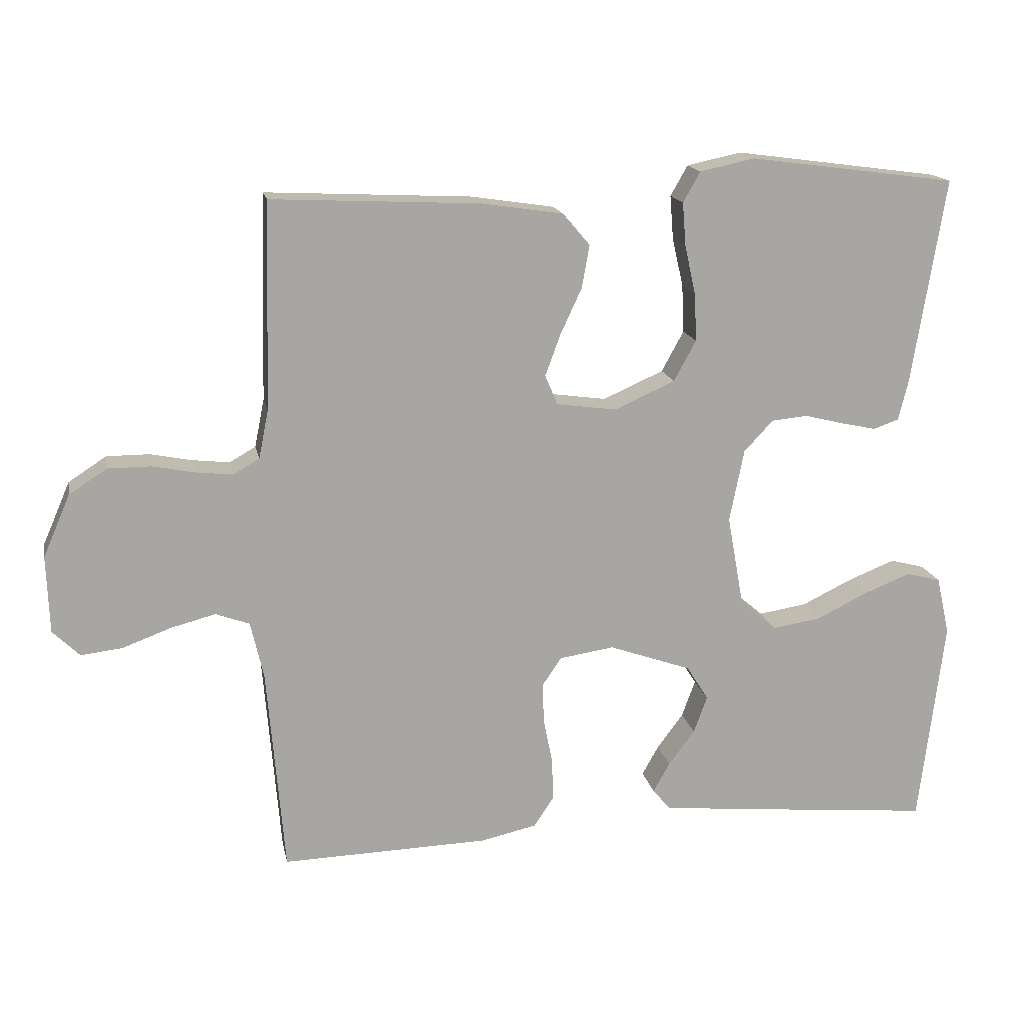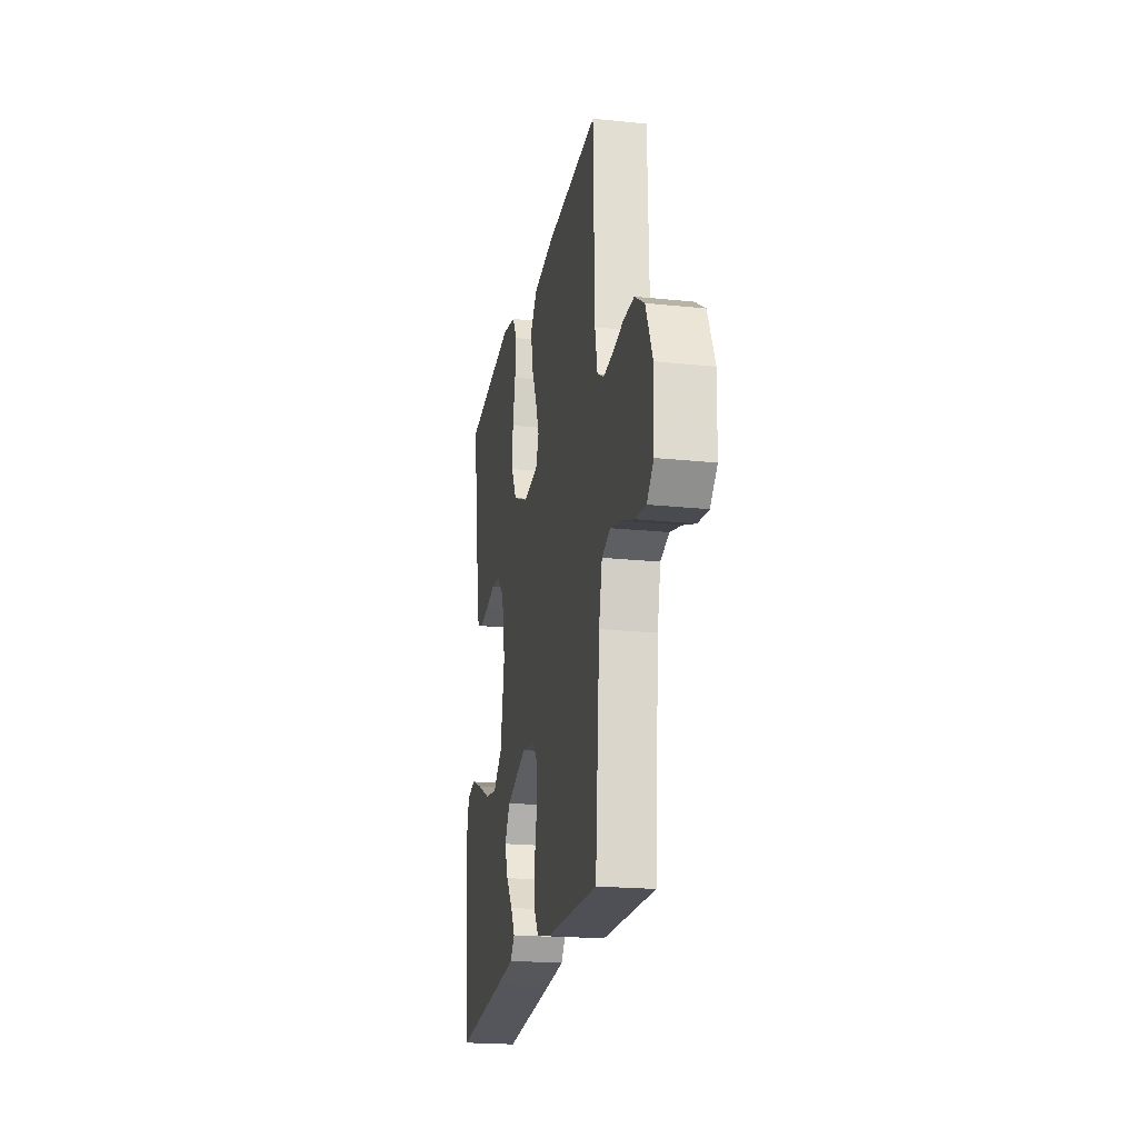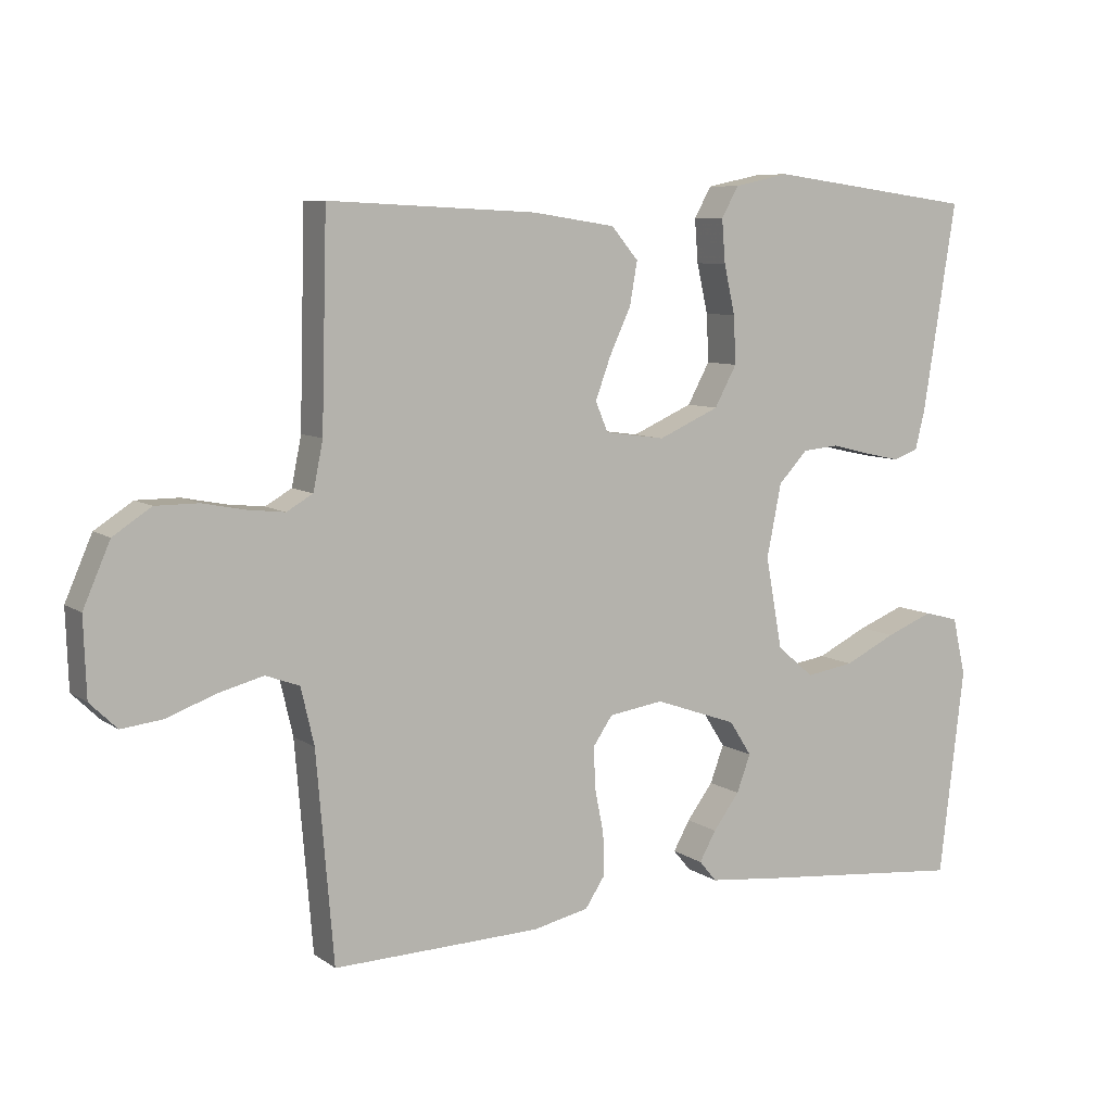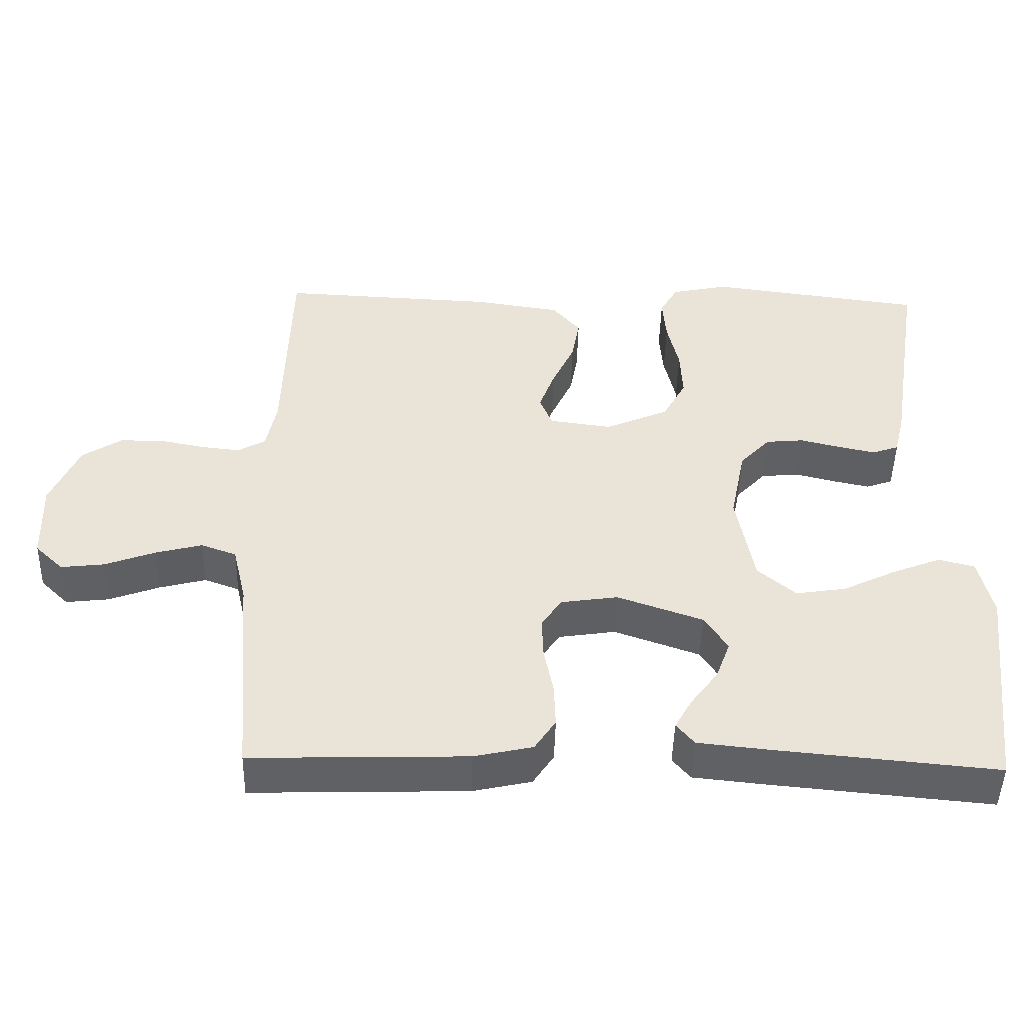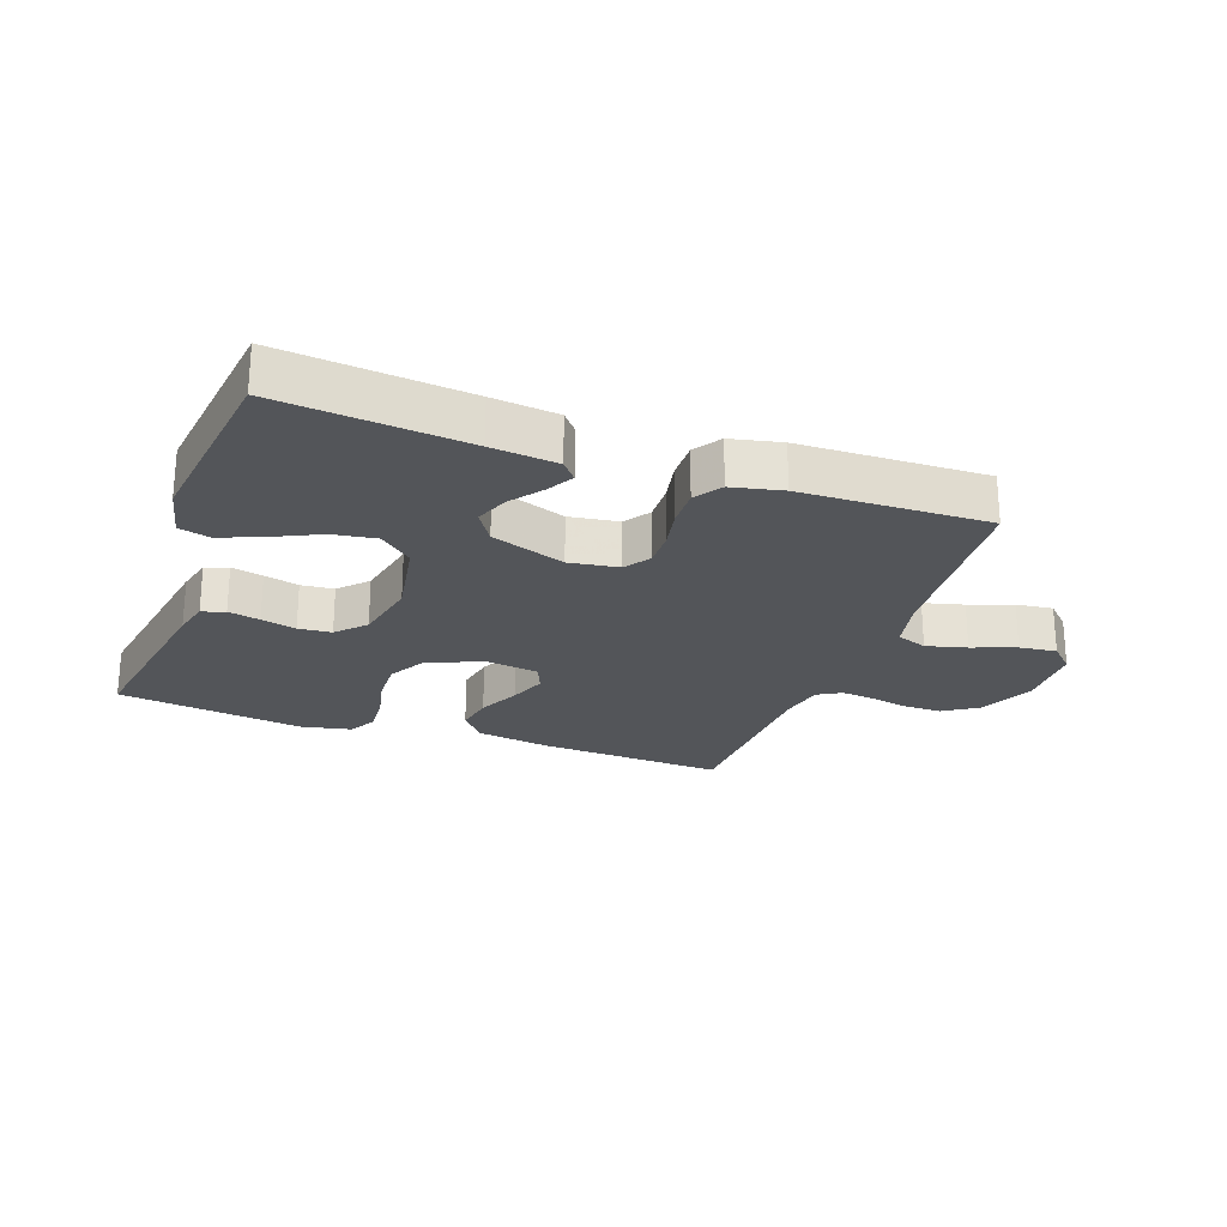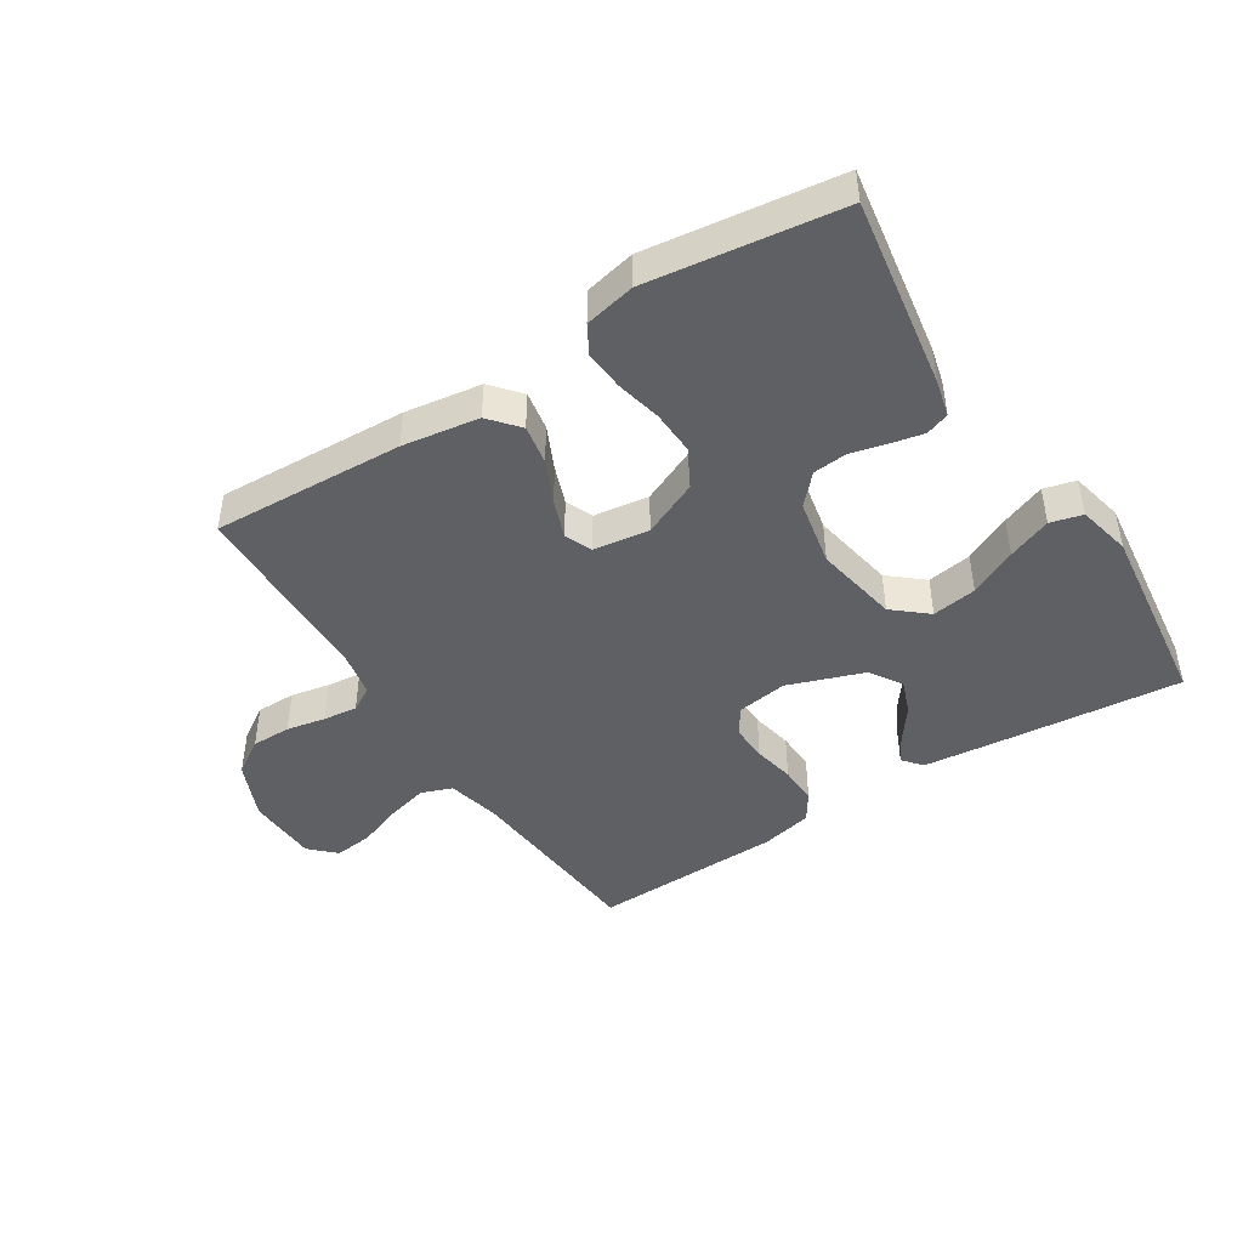
<metadata>
{"format":"obj","ext":"obj","renderer":"f3d","projection":"perspective","resolution":1024,"background":"white","views":[{"elev":16.0,"azim":-11.0,"up":"+Z"},{"elev":-21.0,"azim":-100.6,"up":"+Z"},{"elev":7.8,"azim":-29.2,"up":"+Z"},{"elev":-47.3,"azim":-1.4,"up":"+Z"},{"elev":-24.1,"azim":160.0,"up":"+Y"},{"elev":-44.9,"azim":32.5,"up":"+Y"}]}
</metadata>
<code>
v -0.5 0.07 -0.5
v -0.525 0.07 -0.2
v -0.544 0.07 -0.118
v -0.593 0.07 -0.1
v -0.658 0.07 -0.117
v -0.728 0.07 -0.143
v -0.788 0.07 -0.15
v -0.827 0.07 -0.112
v -0.831 0.07 0
v -0.792 0.07 0.09
v -0.737 0.07 0.126
v -0.675 0.07 0.126
v -0.614 0.07 0.114
v -0.56 0.07 0.108
v -0.522 0.07 0.13
v -0.508 0.07 0.2
v -0.5 0.07 0.5
v -0.2 0.07 0.486
v -0.08 0.07 0.468
v -0.041 0.07 0.422
v -0.052 0.07 0.36
v -0.083 0.07 0.293
v -0.105 0.07 0.233
v -0.087 0.07 0.19
v 0 0.07 0.178
v 0.088 0.07 0.217
v 0.12 0.07 0.276
v 0.117 0.07 0.345
v 0.101 0.07 0.416
v 0.096 0.07 0.479
v 0.121 0.07 0.523
v 0.2 0.07 0.54
v 0.5 0.07 0.5
v 0.452 0.07 0.2
v 0.438 0.07 0.143
v 0.401 0.07 0.13
v 0.35 0.07 0.141
v 0.294 0.07 0.155
v 0.241 0.07 0.15
v 0.199 0.07 0.105
v 0.178 0.07 0
v 0.202 0.07 -0.132
v 0.255 0.07 -0.177
v 0.325 0.07 -0.166
v 0.399 0.07 -0.13
v 0.467 0.07 -0.103
v 0.517 0.07 -0.116
v 0.536 0.07 -0.2
v 0.5 0.07 -0.5
v 0.2 0.07 -0.472
v 0.094 0.07 -0.461
v 0.069 0.07 -0.431
v 0.093 0.07 -0.388
v 0.131 0.07 -0.337
v 0.151 0.07 -0.283
v 0.119 0.07 -0.233
v 0 0.07 -0.191
v -0.079 0.07 -0.203
v -0.107 0.07 -0.244
v -0.105 0.07 -0.303
v -0.092 0.07 -0.368
v -0.09 0.07 -0.429
v -0.119 0.07 -0.473
v -0.2 0.07 -0.491
v -0.5 0 -0.5
v -0.525 0 -0.2
v -0.544 0 -0.118
v -0.593 0 -0.1
v -0.658 0 -0.117
v -0.728 0 -0.143
v -0.788 0 -0.15
v -0.827 0 -0.112
v -0.831 0 0
v -0.792 0 0.09
v -0.737 0 0.126
v -0.675 0 0.126
v -0.614 0 0.114
v -0.56 0 0.108
v -0.522 0 0.13
v -0.508 0 0.2
v -0.5 0 0.5
v -0.2 0 0.486
v -0.08 0 0.468
v -0.041 0 0.422
v -0.052 0 0.36
v -0.083 0 0.293
v -0.105 0 0.233
v -0.087 0 0.19
v 0 0 0.178
v 0.088 0 0.217
v 0.12 0 0.276
v 0.117 0 0.345
v 0.101 0 0.416
v 0.096 0 0.479
v 0.121 0 0.523
v 0.2 0 0.54
v 0.5 0 0.5
v 0.452 0 0.2
v 0.438 0 0.143
v 0.401 0 0.13
v 0.35 0 0.141
v 0.294 0 0.155
v 0.241 0 0.15
v 0.199 0 0.105
v 0.178 0 0
v 0.202 0 -0.132
v 0.255 0 -0.177
v 0.325 0 -0.166
v 0.399 0 -0.13
v 0.467 0 -0.103
v 0.517 0 -0.116
v 0.536 0 -0.2
v 0.5 0 -0.5
v 0.2 0 -0.472
v 0.094 0 -0.461
v 0.069 0 -0.431
v 0.093 0 -0.388
v 0.131 0 -0.337
v 0.151 0 -0.283
v 0.119 0 -0.233
v 0 0 -0.191
v -0.079 0 -0.203
v -0.107 0 -0.244
v -0.105 0 -0.303
v -0.092 0 -0.368
v -0.09 0 -0.429
v -0.119 0 -0.473
v -0.2 0 -0.491
f 64 1 2
f 63 64 2
f 62 63 2
f 61 62 2
f 60 61 2
f 59 60 2 3
f 58 59 3 4
f 57 58 4
f 52 53 54
f 51 52 54
f 50 51 54
f 49 50 54
f 48 49 54
f 47 48 54
f 46 47 54
f 45 46 54
f 44 45 54
f 43 44 54 55
f 42 43 55 56
f 36 37 38
f 35 36 38
f 34 35 38
f 33 34 38
f 32 33 38
f 31 32 38
f 30 31 38
f 29 30 38
f 28 29 38
f 27 28 38 39
f 26 27 39 40
f 20 21 22
f 19 20 22
f 18 19 22
f 17 18 22
f 16 17 22
f 15 16 22 23
f 14 15 23 24
f 11 12 13
f 10 11 13
f 9 10 13
f 8 9 13
f 7 8 13
f 6 7 13
f 5 6 13
f 4 5 13 14
f 14 24 25
f 4 14 25
f 57 4 25
f 57 25 26
f 56 57 26
f 42 56 26
f 41 42 26
f 26 40 41
f 66 65 128
f 66 128 127
f 66 127 126
f 66 126 125
f 66 125 124
f 67 66 124 123
f 68 67 123 122
f 68 122 121
f 118 117 116
f 118 116 115
f 118 115 114
f 118 114 113
f 118 113 112
f 118 112 111
f 118 111 110
f 118 110 109
f 118 109 108
f 119 118 108 107
f 120 119 107 106
f 102 101 100
f 102 100 99
f 102 99 98
f 102 98 97
f 102 97 96
f 102 96 95
f 102 95 94
f 102 94 93
f 102 93 92
f 103 102 92 91
f 104 103 91 90
f 86 85 84
f 86 84 83
f 86 83 82
f 86 82 81
f 86 81 80
f 87 86 80 79
f 88 87 79 78
f 77 76 75
f 77 75 74
f 77 74 73
f 77 73 72
f 77 72 71
f 77 71 70
f 77 70 69
f 78 77 69 68
f 89 88 78
f 89 78 68
f 89 68 121
f 90 89 121
f 90 121 120
f 90 120 106
f 90 106 105
f 105 104 90
f 1 65 66 2
f 2 66 67 3
f 3 67 68 4
f 4 68 69 5
f 5 69 70 6
f 6 70 71 7
f 7 71 72 8
f 8 72 73 9
f 9 73 74 10
f 10 74 75 11
f 11 75 76 12
f 12 76 77 13
f 13 77 78 14
f 14 78 79 15
f 15 79 80 16
f 16 80 81 17
f 17 81 82 18
f 18 82 83 19
f 19 83 84 20
f 20 84 85 21
f 21 85 86 22
f 22 86 87 23
f 23 87 88 24
f 24 88 89 25
f 25 89 90 26
f 26 90 91 27
f 27 91 92 28
f 28 92 93 29
f 29 93 94 30
f 30 94 95 31
f 31 95 96 32
f 32 96 97 33
f 33 97 98 34
f 34 98 99 35
f 35 99 100 36
f 36 100 101 37
f 37 101 102 38
f 38 102 103 39
f 39 103 104 40
f 40 104 105 41
f 41 105 106 42
f 42 106 107 43
f 43 107 108 44
f 44 108 109 45
f 45 109 110 46
f 46 110 111 47
f 47 111 112 48
f 48 112 113 49
f 49 113 114 50
f 50 114 115 51
f 51 115 116 52
f 52 116 117 53
f 53 117 118 54
f 54 118 119 55
f 55 119 120 56
f 56 120 121 57
f 57 121 122 58
f 58 122 123 59
f 59 123 124 60
f 60 124 125 61
f 61 125 126 62
f 62 126 127 63
f 63 127 128 64
f 64 128 65 1

</code>
